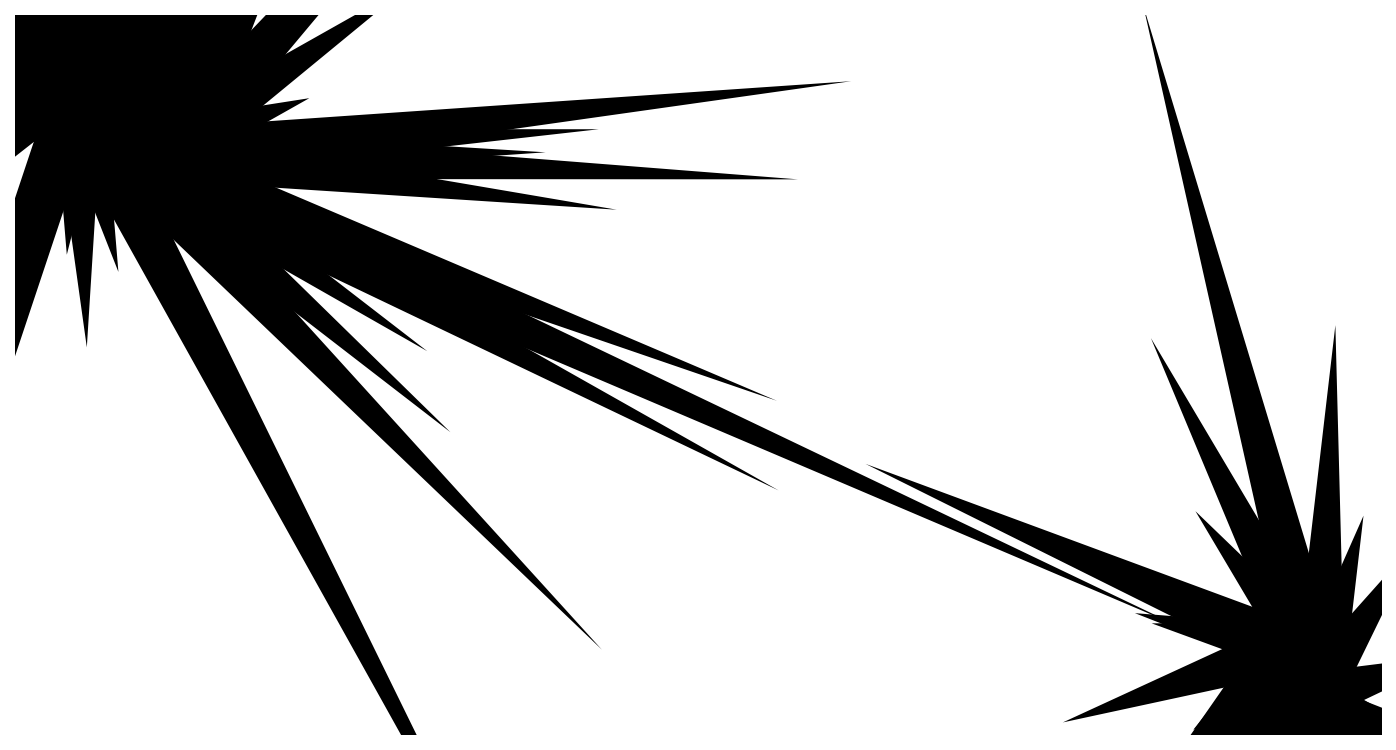
<metadata>
{"format":"dxf","ext":"dxf","renderer":"ezdxf+matplotlib","layout":"modelspace","background":"white","min_lineweight":24,"dpi":150}
</metadata>
<code>
0
SECTION
2
ENTITIES
0
3DFACE
8
0
10
54.53
20
-8.128
30
164
11
54.42
21
-8.081
31
164
12
54.41
22
-8.08
32
164
13
54.41
23
-8.08
33
164
0
3DFACE
8
0
10
54.41
20
-8.08
30
164
11
53.82
21
-7.795
31
164
12
53.63
22
-7.796
32
164
13
53.63
23
-7.796
33
164
0
3DFACE
8
0
10
53.63
20
-7.796
30
164
11
53.22
21
-7.791
31
164
12
52.84
22
-7.968
32
164
13
52.84
23
-7.968
33
164
0
3DFACE
8
0
10
52.84
20
-7.968
30
164
11
52.67
21
-8.124
31
164
12
52.33
22
-8.7
32
164
13
52.33
23
-8.7
33
164
0
3DFACE
8
0
10
52.33
20
-8.7
30
164
11
52.14
21
-8.894
31
164
12
52.05
22
-9.522
32
164
13
52.05
23
-9.522
33
164
0
3DFACE
8
0
10
52.05
20
-9.522
30
164
11
52.01
21
-9.666
31
164
12
52.05
22
-9.782
32
164
13
52.05
23
-9.782
33
164
0
3DFACE
8
0
10
52.05
20
-9.782
30
164
11
52.06
21
-9.818
31
164
12
52.26
22
-10.4
32
164
13
52.26
23
-10.4
33
164
0
3DFACE
8
0
10
52.26
20
-10.4
30
164
11
52.28
21
-10.44
31
164
12
52.61
22
-10.75
32
164
13
52.61
23
-10.75
33
164
0
3DFACE
8
0
10
52.92
20
-11.08
30
164
11
53.06
21
-11.28
31
164
12
53.65
22
-11.67
32
164
13
53.65
23
-11.67
33
164
0
3DFACE
8
0
10
52.05
20
-9.782
30
164
11
52.26
21
-10.4
31
164
12
52.61
22
-10.75
32
164
13
52.61
23
-10.75
33
164
0
3DFACE
8
0
10
52.61
20
-10.75
30
164
11
52.92
21
-11.08
31
164
12
53.65
22
-11.67
32
164
13
53.65
23
-11.67
33
164
0
3DFACE
8
0
10
53.65
20
-11.67
30
164
11
53.69
21
-11.71
31
164
12
53.72
22
-11.71
32
164
13
53.72
23
-11.71
33
164
0
3DFACE
8
0
10
53.81
20
-11.73
30
164
11
54.42
21
-11.92
31
164
12
54.94
22
-11.68
32
164
13
54.94
23
-11.68
33
164
0
3DFACE
8
0
10
53.65
20
-11.67
30
164
11
53.72
21
-11.71
31
164
12
53.81
22
-11.73
32
164
13
53.81
23
-11.73
33
164
0
3DFACE
8
0
10
52.05
20
-9.782
30
164
11
52.61
21
-10.75
31
164
12
53.65
22
-11.67
32
164
13
53.65
23
-11.67
33
164
0
3DFACE
8
0
10
52.33
20
-8.7
30
164
11
52.05
21
-9.522
31
164
12
52.05
22
-9.782
32
164
13
52.05
23
-9.782
33
164
0
3DFACE
8
0
10
53.63
20
-7.796
30
164
11
52.84
21
-7.968
31
164
12
52.33
22
-8.7
32
164
13
52.33
23
-8.7
33
164
0
3DFACE
8
0
10
54.53
20
-8.128
30
164
11
54.41
21
-8.08
31
164
12
53.63
22
-7.796
32
164
13
53.63
23
-7.796
33
164
0
3DFACE
8
0
10
55.21
20
-8.581
30
164
11
54.74
21
-8.26
31
164
12
54.53
22
-8.128
32
164
13
54.53
23
-8.128
33
164
0
3DFACE
8
0
10
55.65
20
-9.33
30
164
11
55.53
21
-8.894
31
164
12
55.21
22
-8.581
32
164
13
55.21
23
-8.581
33
164
0
3DFACE
8
0
10
55.81
20
-10.01
30
164
11
55.76
21
-9.666
31
164
12
55.65
22
-9.33
32
164
13
55.65
23
-9.33
33
164
0
3DFACE
8
0
10
55.7
20
-10.91
30
164
11
55.82
21
-10.44
31
164
12
55.81
22
-10.01
32
164
13
55.81
23
-10.01
33
164
0
3DFACE
8
0
10
55.12
20
-11.57
30
164
11
55.56
21
-11.2
31
164
12
55.7
22
-10.91
32
164
13
55.7
23
-10.91
33
164
0
3DFACE
8
0
10
53.81
20
-11.73
30
164
11
54.94
21
-11.68
31
164
12
55.12
22
-11.57
32
164
13
55.12
23
-11.57
33
164
0
3DFACE
8
0
10
52.05
20
-9.782
30
164
11
53.65
21
-11.67
31
164
12
53.81
22
-11.73
32
164
13
53.81
23
-11.73
33
164
0
3DFACE
8
0
10
53.63
20
-7.796
30
164
11
52.33
21
-8.7
31
164
12
52.05
22
-9.782
32
164
13
52.05
23
-9.782
33
164
0
3DFACE
8
0
10
55.21
20
-8.581
30
164
11
54.53
21
-8.128
31
164
12
53.63
22
-7.796
32
164
13
53.63
23
-7.796
33
164
0
3DFACE
8
0
10
55.81
20
-10.01
30
164
11
55.65
21
-9.33
31
164
12
55.21
22
-8.581
32
164
13
55.21
23
-8.581
33
164
0
3DFACE
8
0
10
55.12
20
-11.57
30
164
11
55.7
21
-10.91
31
164
12
55.81
22
-10.01
32
164
13
55.81
23
-10.01
33
164
0
3DFACE
8
0
10
52.05
20
-9.782
30
164
11
53.81
21
-11.73
31
164
12
55.12
22
-11.57
32
164
13
55.12
23
-11.57
33
164
0
3DFACE
8
0
10
55.21
20
-8.581
30
164
11
53.63
21
-7.796
31
164
12
52.05
22
-9.782
32
164
13
52.05
23
-9.782
33
164
0
3DFACE
8
0
10
55.12
20
-11.57
30
164
11
55.81
21
-10.01
31
164
12
55.21
22
-8.581
32
164
13
55.21
23
-8.581
33
164
0
3DFACE
8
0
10
52.05
20
-9.782
30
164
11
55.12
21
-11.57
31
164
12
55.21
22
-8.581
32
164
13
55.21
23
-8.581
33
164
0
3DFACE
8
0
10
-36.02
20
30.7
30
164
11
-36
21
30.69
31
164
12
-35.99
22
30.68
32
164
13
-35.99
23
30.68
33
164
0
3DFACE
8
0
10
-35.99
20
30.68
30
164
11
-35.62
21
30.4
31
164
12
-35.37
22
30.22
32
164
13
-35.37
23
30.22
33
164
0
3DFACE
8
0
10
-35.37
20
30.22
30
164
11
-35.15
21
30.11
31
164
12
-34.41
22
29.75
32
164
13
-34.41
23
29.75
33
164
0
3DFACE
8
0
10
-34.41
20
29.75
30
164
11
-34.3
21
29.69
31
164
12
-34.14
22
29.64
32
164
13
-34.14
23
29.64
33
164
0
3DFACE
8
0
10
-34.14
20
29.64
30
164
11
-34
21
29.6
31
164
12
-33.47
22
29.49
32
164
13
-33.47
23
29.49
33
164
0
3DFACE
8
0
10
-33.17
20
29.47
30
164
11
-32.68
21
29.4
31
164
12
-32.02
22
29.47
32
164
13
-32.02
23
29.47
33
164
0
3DFACE
8
0
10
-34.14
20
29.64
30
164
11
-33.47
21
29.49
31
164
12
-33.17
22
29.47
32
164
13
-33.17
23
29.47
33
164
0
3DFACE
8
0
10
-35.37
20
30.22
30
164
11
-34.41
21
29.75
31
164
12
-34.14
22
29.64
32
164
13
-34.14
23
29.64
33
164
0
3DFACE
8
0
10
-36.05
20
30.72
30
164
11
-36.02
21
30.7
31
164
12
-35.99
22
30.68
32
164
13
-35.99
23
30.68
33
164
0
3DFACE
8
0
10
-35.99
20
30.68
30
164
11
-35.37
21
30.22
31
164
12
-34.14
22
29.64
32
164
13
-34.14
23
29.64
33
164
0
3DFACE
8
0
10
-34.14
20
29.64
30
164
11
-33.17
21
29.47
31
164
12
-32.02
22
29.47
32
164
13
-32.02
23
29.47
33
164
0
3DFACE
8
0
10
-32.02
20
29.47
30
164
11
-31.84
21
29.48
31
164
12
-31.74
22
29.49
32
164
13
-31.74
23
29.49
33
164
0
3DFACE
8
0
10
-31.74
20
29.49
30
164
11
-31.4
21
29.59
31
164
12
-31.05
22
29.73
32
164
13
-31.05
23
29.73
33
164
0
3DFACE
8
0
10
-30.46
20
30.21
30
164
11
-30.27
21
30.35
31
164
12
-30.23
22
30.4
32
164
13
-30.23
23
30.4
33
164
0
3DFACE
8
0
10
-31.74
20
29.49
30
164
11
-31.05
21
29.73
31
164
12
-30.46
22
30.21
32
164
13
-30.46
23
30.21
33
164
0
3DFACE
8
0
10
-34.14
20
29.64
30
164
11
-32.02
21
29.47
31
164
12
-31.74
22
29.49
32
164
13
-31.74
23
29.49
33
164
0
3DFACE
8
0
10
-36.05
20
30.72
30
164
11
-35.99
21
30.68
31
164
12
-34.14
22
29.64
32
164
13
-34.14
23
29.64
33
164
0
3DFACE
8
0
10
-37.22
20
32.01
30
164
11
-36.53
21
31.19
31
164
12
-36.05
22
30.72
32
164
13
-36.05
23
30.72
33
164
0
3DFACE
8
0
10
-37.63
20
32.71
30
164
11
-37.5
21
32.46
31
164
12
-37.22
22
32.01
32
164
13
-37.22
23
32.01
33
164
0
3DFACE
8
0
10
-37.65
20
32.79
30
164
11
-37.63
21
32.71
31
164
12
-37.22
22
32.01
32
164
13
-37.22
23
32.01
33
164
0
3DFACE
8
0
10
-37.22
20
32.01
30
164
11
-36.05
21
30.72
31
164
12
-34.14
22
29.64
32
164
13
-34.14
23
29.64
33
164
0
3DFACE
8
0
10
-34.14
20
29.64
30
164
11
-31.74
21
29.49
31
164
12
-30.46
22
30.21
32
164
13
-30.46
23
30.21
33
164
0
3DFACE
8
0
10
-30.46
20
30.21
30
164
11
-30.23
21
30.4
31
164
12
-30.08
22
30.61
32
164
13
-30.08
23
30.61
33
164
0
3DFACE
8
0
10
-30.08
20
30.61
30
164
11
-29.78
21
31.2
31
164
12
-29.48
22
31.98
32
164
13
-29.48
23
31.98
33
164
0
3DFACE
8
0
10
-29.48
20
31.98
30
164
11
-29.47
21
32
31
164
12
-29.47
22
32.01
32
164
13
-29.47
23
32.01
33
164
0
3DFACE
8
0
10
-29.47
20
32.01
30
164
11
-29.4
21
32.67
31
164
12
-29.4
22
32.81
32
164
13
-29.4
23
32.81
33
164
0
3DFACE
8
0
10
-29.4
20
32.81
30
164
11
-29.39
21
33.33
31
164
12
-29.4
22
33.98
32
164
13
-29.4
23
33.98
33
164
0
3DFACE
8
0
10
-29.4
20
33.98
30
164
11
-29.5
21
34.42
31
164
12
-29.73
22
35.13
32
164
13
-29.73
23
35.13
33
164
0
3DFACE
8
0
10
-29.73
20
35.13
30
164
11
-29.77
21
35.22
31
164
12
-29.79
22
35.26
32
164
13
-29.79
23
35.26
33
164
0
3DFACE
8
0
10
-29.79
20
35.26
30
164
11
-30.09
21
35.77
31
164
12
-30.34
22
36.03
32
164
13
-30.34
23
36.03
33
164
0
3DFACE
8
0
10
-30.34
20
36.03
30
164
11
-30.58
21
36.31
31
164
12
-31.18
22
36.77
32
164
13
-31.18
23
36.77
33
164
0
3DFACE
8
0
10
-31.18
20
36.77
30
164
11
-31.55
21
37.01
31
164
12
-31.74
22
37.09
32
164
13
-31.74
23
37.09
33
164
0
3DFACE
8
0
10
-31.74
20
37.09
30
164
11
-32.39
21
37.29
31
164
12
-33.12
22
37.44
32
164
13
-33.12
23
37.44
33
164
0
3DFACE
8
0
10
-33.12
20
37.44
30
164
11
-33.21
21
37.46
31
164
12
-33.29
22
37.47
32
164
13
-33.29
23
37.47
33
164
0
3DFACE
8
0
10
-33.29
20
37.47
30
164
11
-33.81
21
37.49
31
164
12
-34.03
22
37.48
32
164
13
-34.03
23
37.48
33
164
0
3DFACE
8
0
10
-34.03
20
37.48
30
164
11
-34.61
21
37.42
31
164
12
-34.83
22
37.36
32
164
13
-34.83
23
37.36
33
164
0
3DFACE
8
0
10
-34.83
20
37.36
30
164
11
-35.25
21
37.25
31
164
12
-35.63
22
37.06
32
164
13
-35.63
23
37.06
33
164
0
3DFACE
8
0
10
-35.63
20
37.06
30
164
11
-35.78
21
36.99
31
164
12
-36.08
22
36.84
32
164
13
-36.08
23
36.84
33
164
0
3DFACE
8
0
10
-36.08
20
36.84
30
164
11
-36.41
21
36.65
31
164
12
-37.1
22
36.04
32
164
13
-37.1
23
36.04
33
164
0
3DFACE
8
0
10
-37.1
20
36.04
30
164
11
-37.18
21
35.95
31
164
12
-37.66
22
35.23
32
164
13
-37.66
23
35.23
33
164
0
3DFACE
8
0
10
-37.66
20
35.23
30
164
11
-37.77
21
34.98
31
164
12
-37.92
22
34.45
32
164
13
-37.92
23
34.45
33
164
0
3DFACE
8
0
10
-37.92
20
34.45
30
164
11
-37.99
21
33.76
31
164
12
-37.97
22
33.62
32
164
13
-37.97
23
33.62
33
164
0
3DFACE
8
0
10
-37.82
20
33.23
30
164
11
-37.65
21
32.79
31
164
12
-37.22
22
32.01
32
164
13
-37.22
23
32.01
33
164
0
3DFACE
8
0
10
-37.92
20
34.45
30
164
11
-37.97
21
33.62
31
164
12
-37.82
22
33.23
32
164
13
-37.82
23
33.23
33
164
0
3DFACE
8
0
10
-37.1
20
36.04
30
164
11
-37.66
21
35.23
31
164
12
-37.92
22
34.45
32
164
13
-37.92
23
34.45
33
164
0
3DFACE
8
0
10
-35.63
20
37.06
30
164
11
-36.08
21
36.84
31
164
12
-37.1
22
36.04
32
164
13
-37.1
23
36.04
33
164
0
3DFACE
8
0
10
-34.03
20
37.48
30
164
11
-34.83
21
37.36
31
164
12
-35.63
22
37.06
32
164
13
-35.63
23
37.06
33
164
0
3DFACE
8
0
10
-33.12
20
37.44
30
164
11
-33.29
21
37.47
31
164
12
-34.03
22
37.48
32
164
13
-34.03
23
37.48
33
164
0
3DFACE
8
0
10
-31.18
20
36.77
30
164
11
-31.74
21
37.09
31
164
12
-33.12
22
37.44
32
164
13
-33.12
23
37.44
33
164
0
3DFACE
8
0
10
-29.79
20
35.26
30
164
11
-30.34
21
36.03
31
164
12
-31.18
22
36.77
32
164
13
-31.18
23
36.77
33
164
0
3DFACE
8
0
10
-29.4
20
33.98
30
164
11
-29.73
21
35.13
31
164
12
-29.79
22
35.26
32
164
13
-29.79
23
35.26
33
164
0
3DFACE
8
0
10
-29.47
20
32.01
30
164
11
-29.4
21
32.81
31
164
12
-29.4
22
33.98
32
164
13
-29.4
23
33.98
33
164
0
3DFACE
8
0
10
-30.08
20
30.61
30
164
11
-29.48
21
31.98
31
164
12
-29.47
22
32.01
32
164
13
-29.47
23
32.01
33
164
0
3DFACE
8
0
10
-34.14
20
29.64
30
164
11
-30.46
21
30.21
31
164
12
-30.08
22
30.61
32
164
13
-30.08
23
30.61
33
164
0
3DFACE
8
0
10
-37.82
20
33.23
30
164
11
-37.22
21
32.01
31
164
12
-34.14
22
29.64
32
164
13
-34.14
23
29.64
33
164
0
3DFACE
8
0
10
-37.1
20
36.04
30
164
11
-37.92
21
34.45
31
164
12
-37.82
22
33.23
32
164
13
-37.82
23
33.23
33
164
0
3DFACE
8
0
10
-34.03
20
37.48
30
164
11
-35.63
21
37.06
31
164
12
-37.1
22
36.04
32
164
13
-37.1
23
36.04
33
164
0
3DFACE
8
0
10
-31.18
20
36.77
30
164
11
-33.12
21
37.44
31
164
12
-34.03
22
37.48
32
164
13
-34.03
23
37.48
33
164
0
3DFACE
8
0
10
-29.4
20
33.98
30
164
11
-29.79
21
35.26
31
164
12
-31.18
22
36.77
32
164
13
-31.18
23
36.77
33
164
0
3DFACE
8
0
10
-30.08
20
30.61
30
164
11
-29.47
21
32.01
31
164
12
-29.4
22
33.98
32
164
13
-29.4
23
33.98
33
164
0
3DFACE
8
0
10
-37.82
20
33.23
30
164
11
-34.14
21
29.64
31
164
12
-30.08
22
30.61
32
164
13
-30.08
23
30.61
33
164
0
3DFACE
8
0
10
-34.03
20
37.48
30
164
11
-37.1
21
36.04
31
164
12
-37.82
22
33.23
32
164
13
-37.82
23
33.23
33
164
0
3DFACE
8
0
10
-29.4
20
33.98
30
164
11
-31.18
21
36.77
31
164
12
-34.03
22
37.48
32
164
13
-34.03
23
37.48
33
164
0
3DFACE
8
0
10
-37.82
20
33.23
30
164
11
-30.08
21
30.61
31
164
12
-29.4
22
33.98
32
164
13
-29.4
23
33.98
33
164
0
3DFACE
8
0
10
-29.4
20
33.98
30
164
11
-34.03
21
37.48
31
164
12
-37.82
22
33.23
32
164
13
-37.82
23
33.23
33
164
0
ENDSEC
0
EOF

</code>
